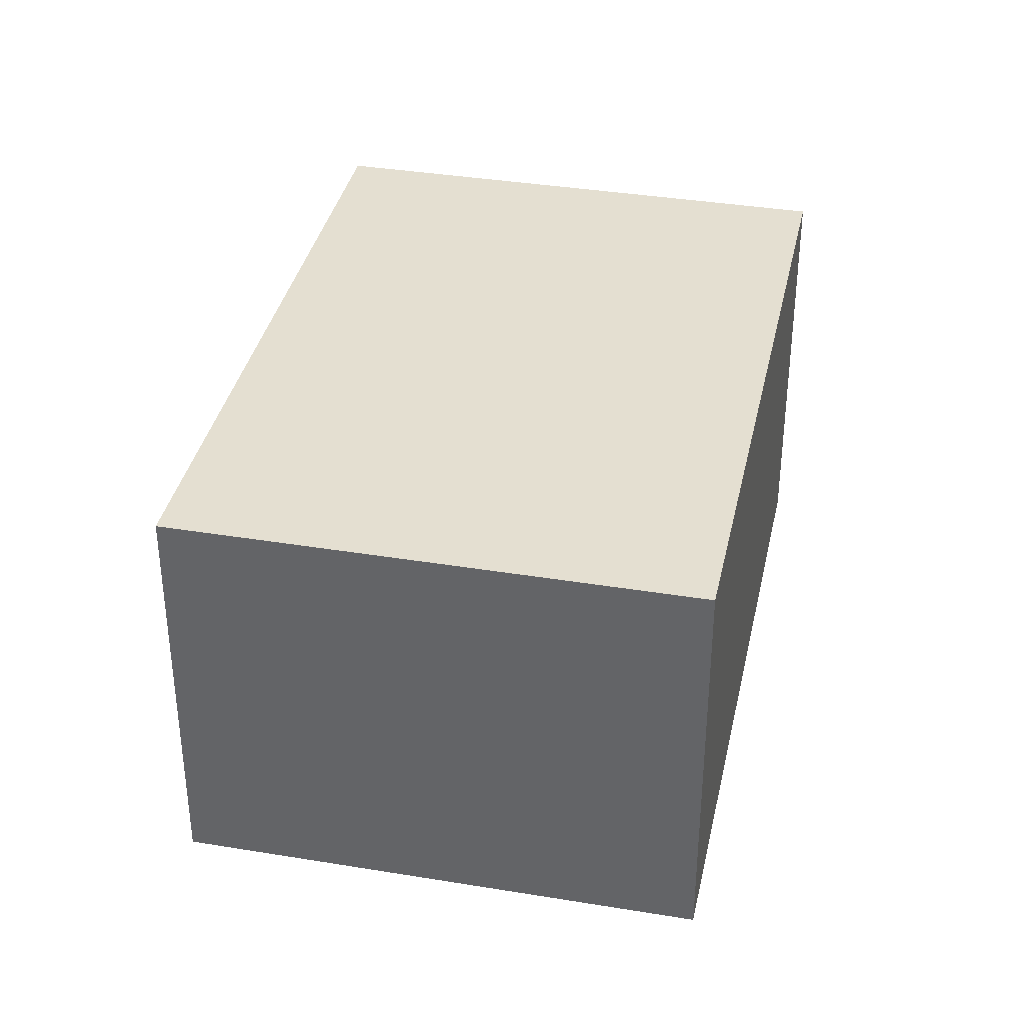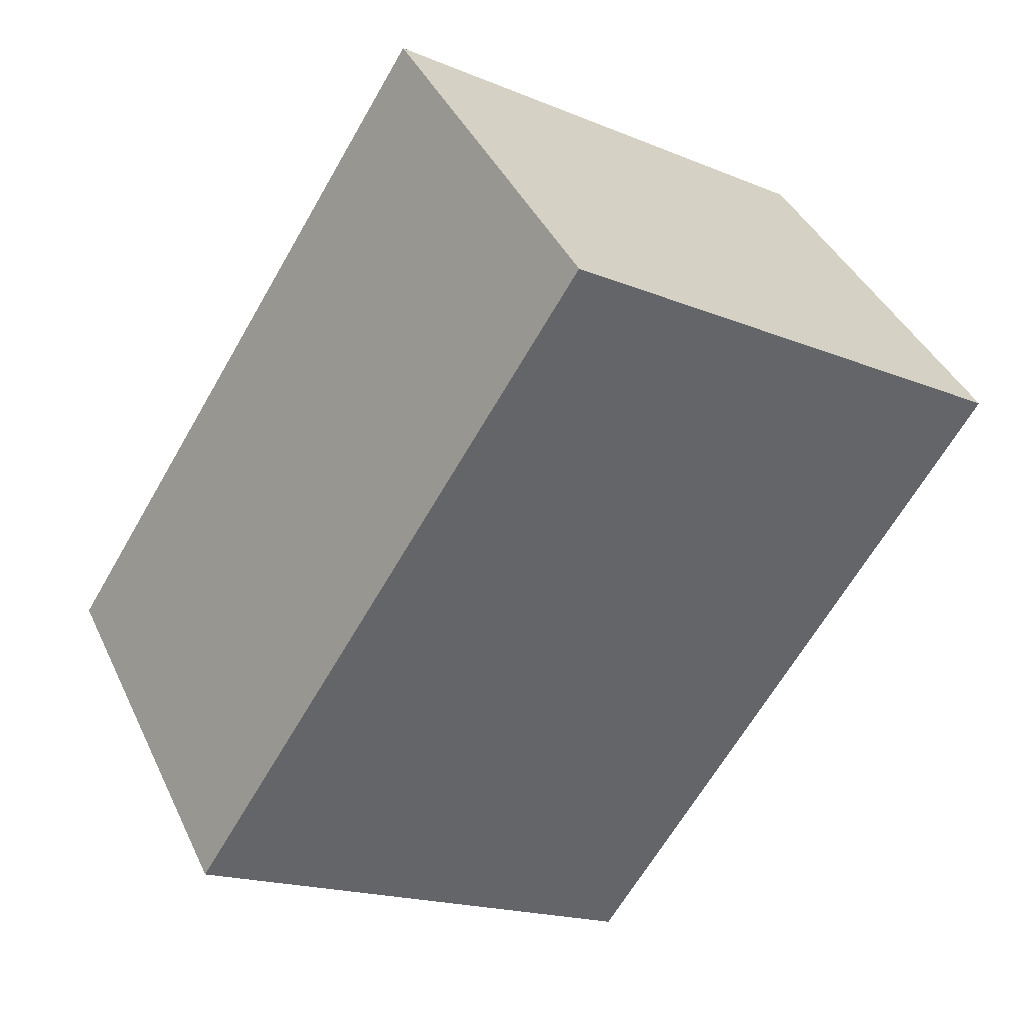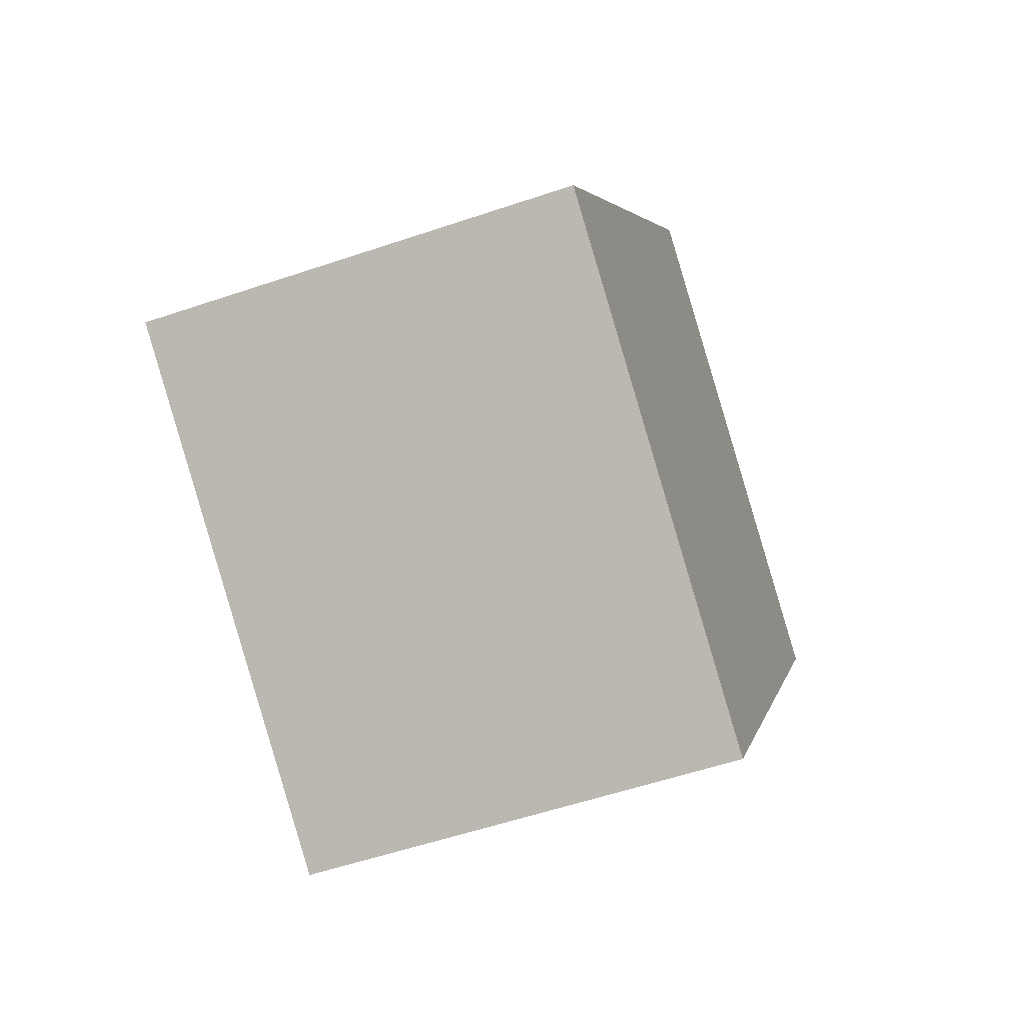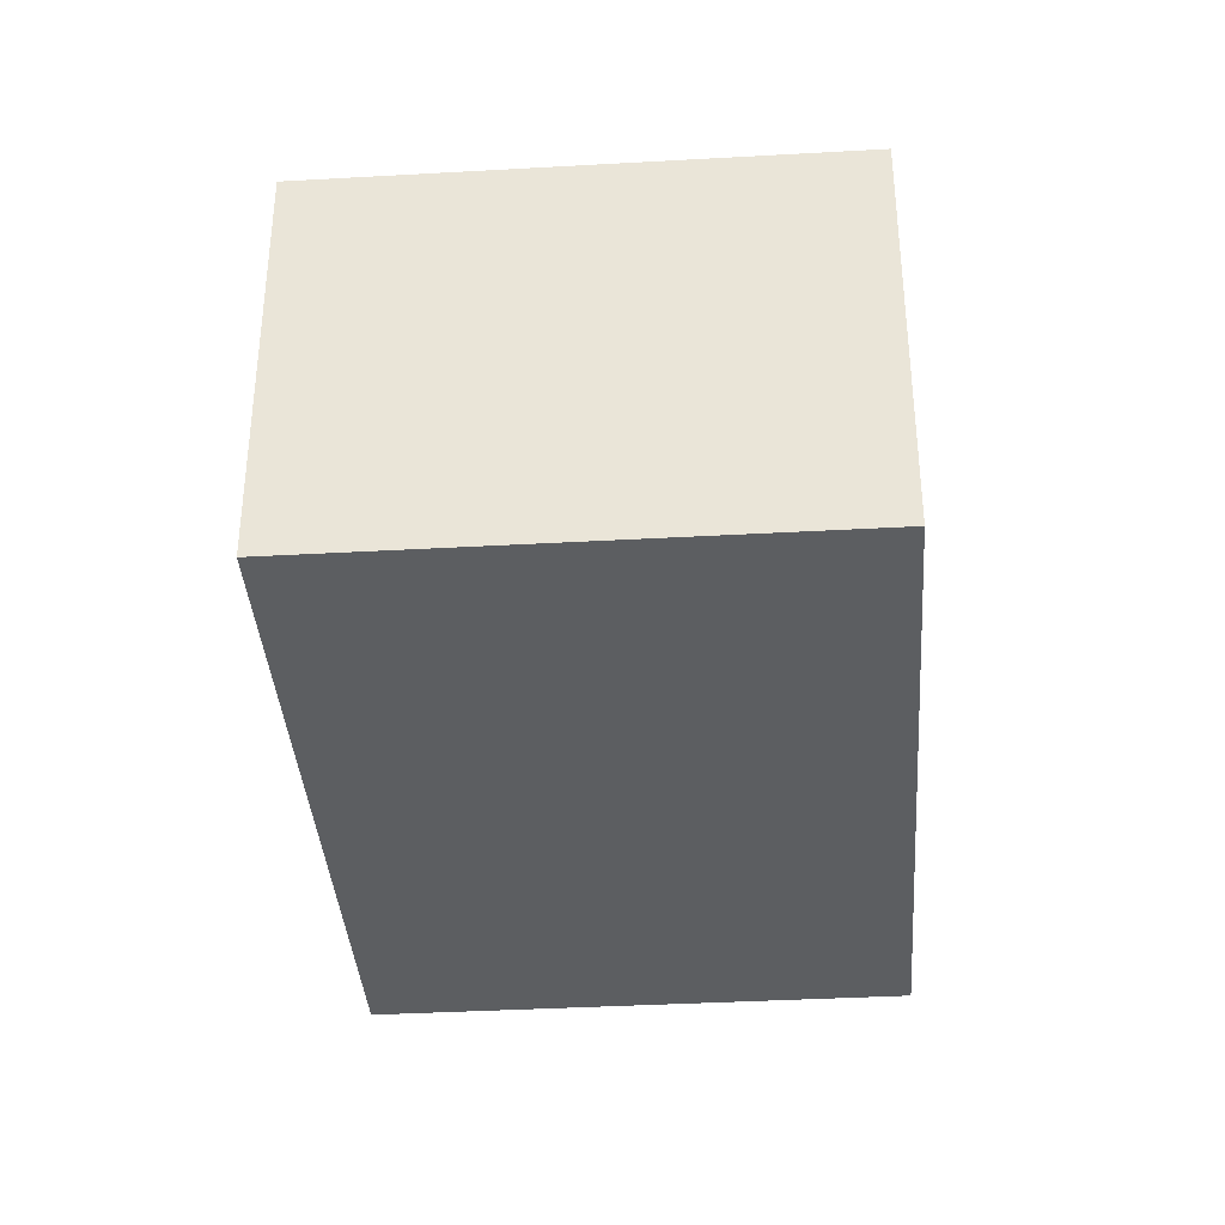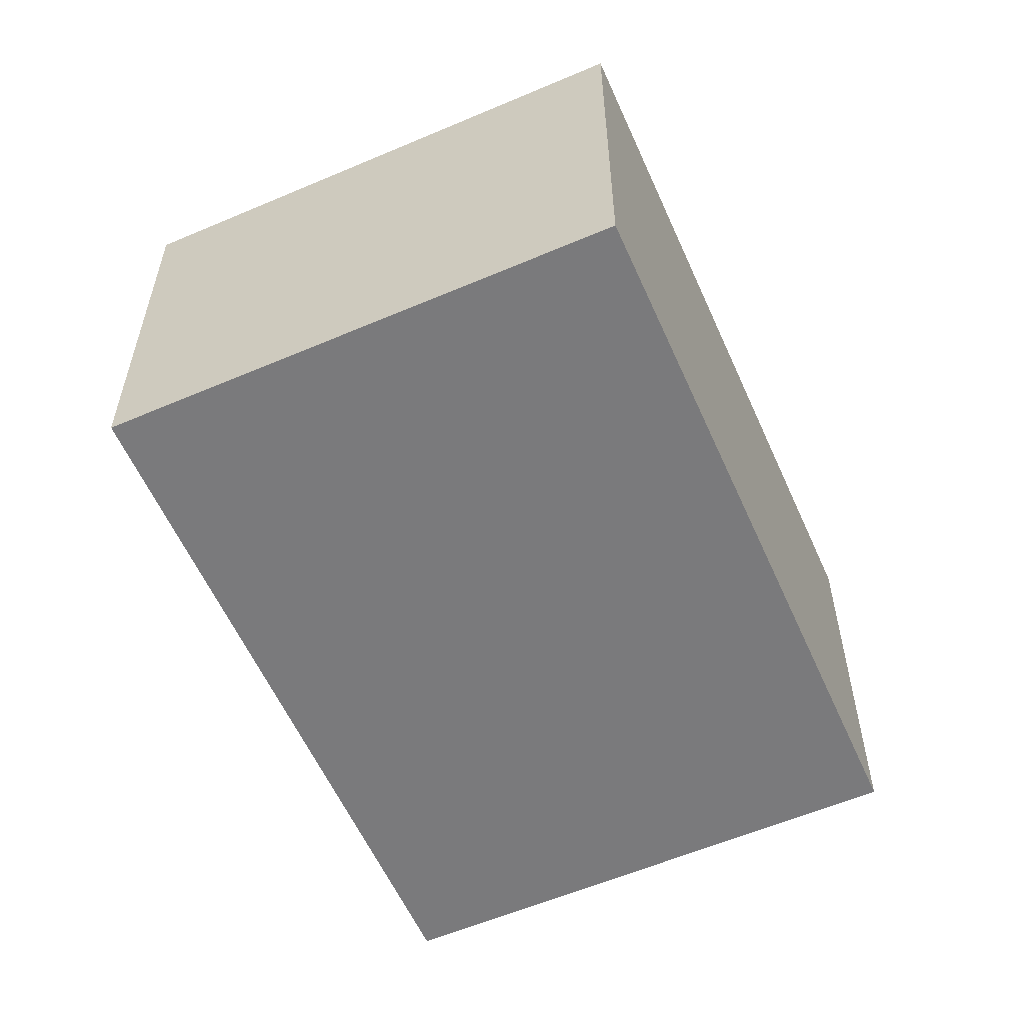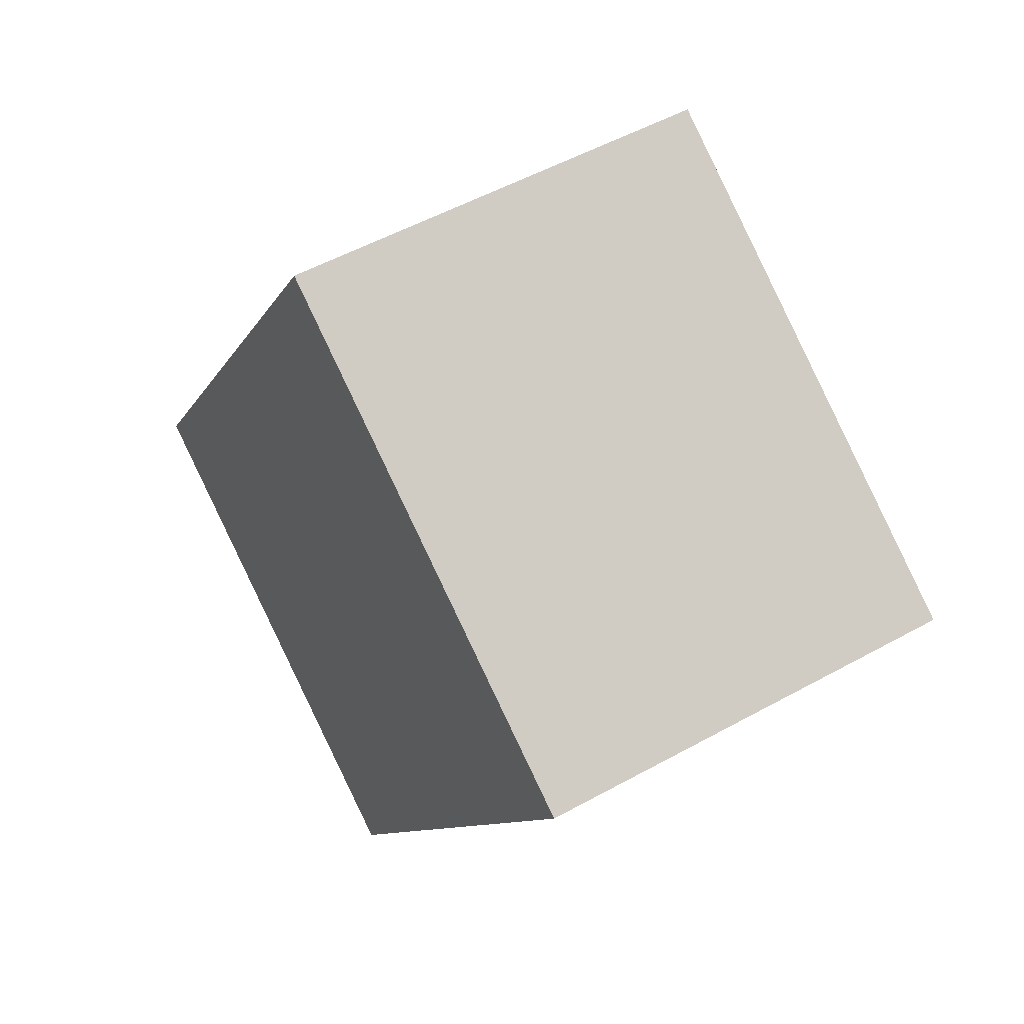
<metadata>
{"format":"obj","ext":"obj","renderer":"f3d","projection":"perspective","resolution":1024,"background":"white","views":[{"elev":36.8,"azim":-20.6,"up":"+Y"},{"elev":40.5,"azim":156.5,"up":"+Z"},{"elev":-55.3,"azim":109.7,"up":"+Z"},{"elev":-37.3,"azim":151.5,"up":"+Y"},{"elev":-58.2,"azim":-8.8,"up":"+Y"},{"elev":52.3,"azim":-120.9,"up":"+Z"}]}
</metadata>
<code>
v  1.302 1.38 -2.032
v  1.482 1.38 0.95
v  2.785 1.38 -1.082
v  0 1.38 8.45e-17
v  1.482 -5.817e-17 0.95
v  2.785 6.625e-17 -1.082
v  1.302 1.244e-16 -2.032
v  0 0 0
g defaultobject
f 1 2 3
f 2 1 4
f 5 3 2
f 3 5 6
f 6 1 3
f 1 6 7
f 7 4 1
f 4 7 8
f 8 2 4
f 2 8 5
f 5 7 6
f 7 5 8

</code>
